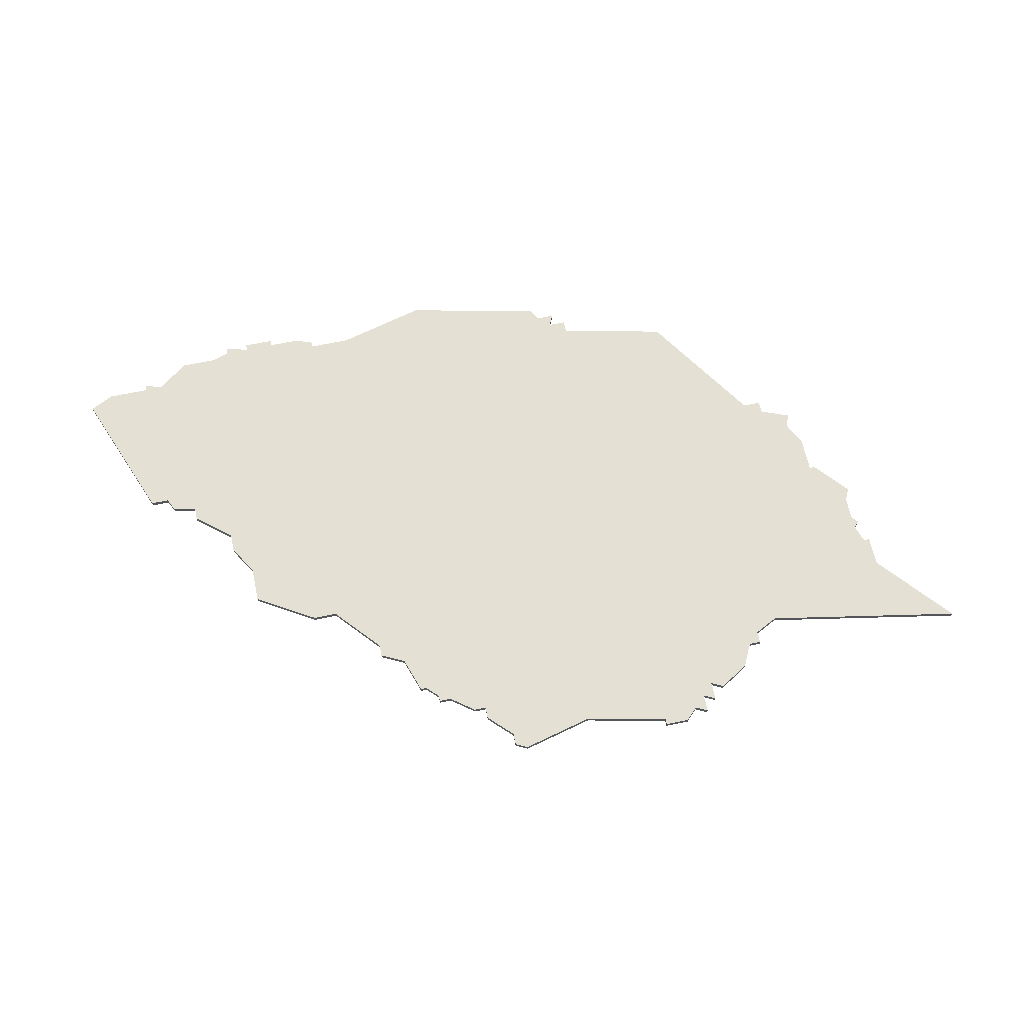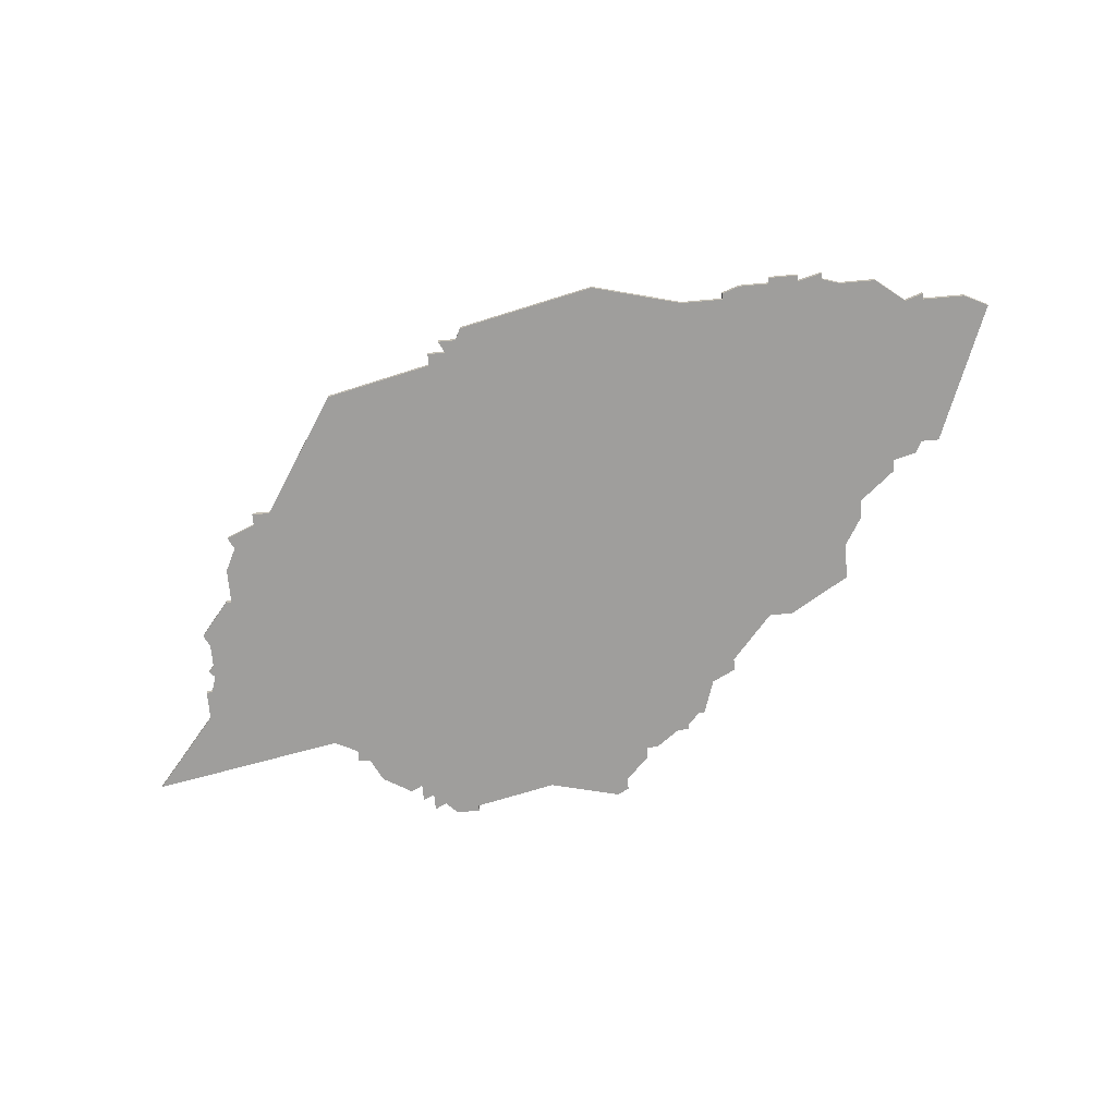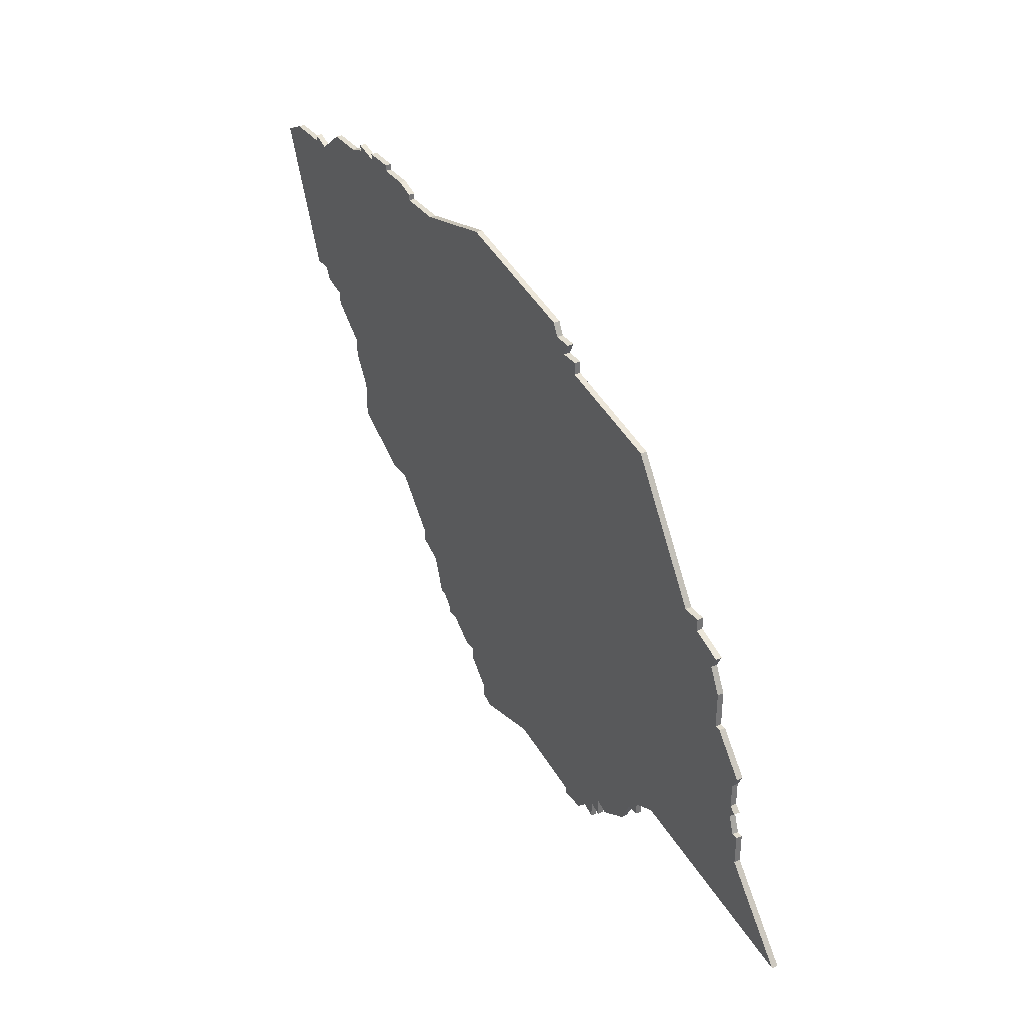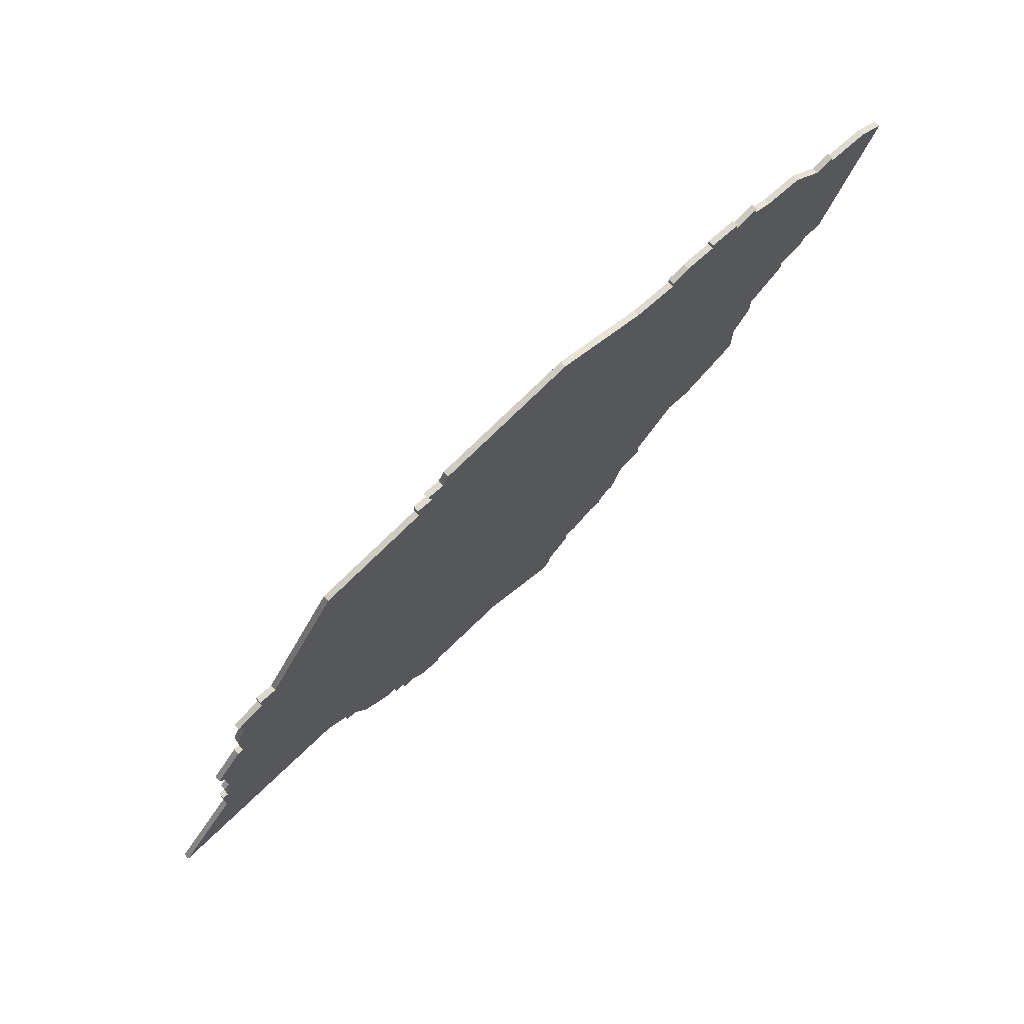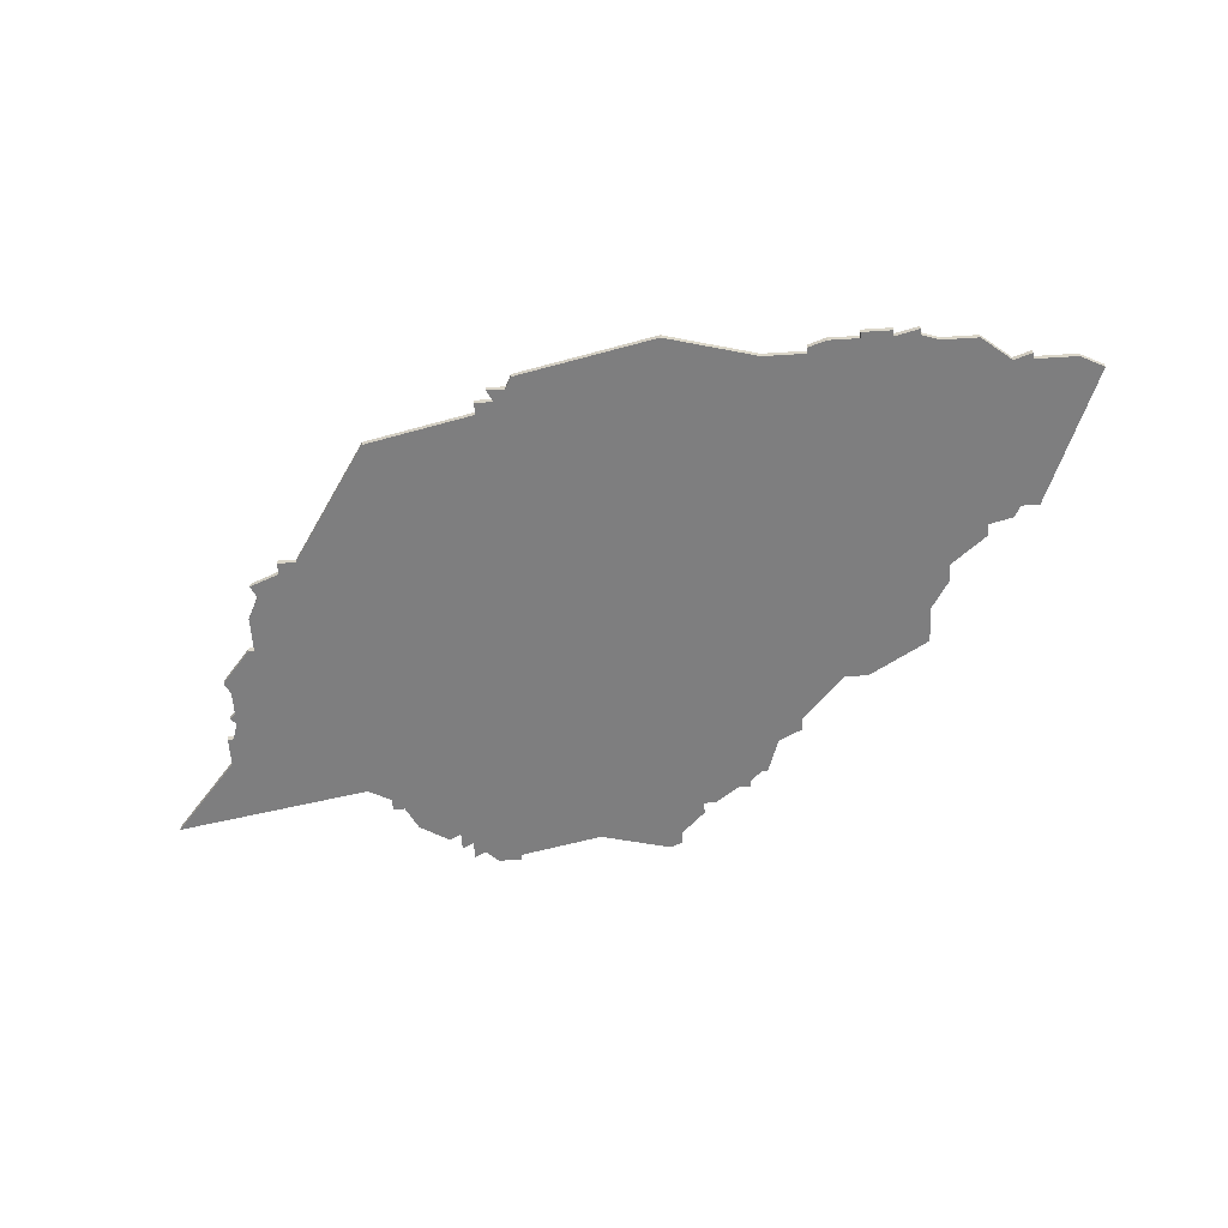
<metadata>
{"format":"obj","ext":"obj","renderer":"f3d","projection":"perspective","resolution":1024,"background":"white","views":[{"elev":65.7,"azim":-11.9,"up":"+Z"},{"elev":-71.0,"azim":-174.9,"up":"+Z"},{"elev":35.3,"azim":58.8,"up":"+Y"},{"elev":71.4,"azim":138.2,"up":"+Y"},{"elev":-59.4,"azim":-176.4,"up":"+Z"}]}
</metadata>
<code>
v 4938 -167 0
v 4923 -171 0
v 4916 -171 0
v 4916 -170 0
v 4913 -169 0
v 4908 -169 0
v 4908 -168 0
v 4903 -168 0
v 4903 -169 0
v 4899 -168 0
v 4899 -169 0
v 4896 -170 0
v 4890 -170 0
v 4885 -174 0
v 4882 -173 0
v 4882 -174 0
v 4875 -174 0
v 4871 -176 0
v 4880 -199 0
v 4883 -199 0
v 4884 -201 0
v 4888 -202 0
v 4888 -204 0
v 4894 -209 0
v 4894 -212 0
v 4897 -217 0
v 4897 -223 0
v 4907 -229 0
v 4911 -229 0
v 4918 -237 0
v 4918 -239 0
v 4922 -241 0
v 4924 -247 0
v 4925 -247 0
v 4927 -249 0
v 4927 -250 0
v 4929 -250 0
v 4933 -253 0
v 4935 -253 0
v 4935 -255 0
v 4939 -259 0
v 4939 -261 0
v 4941 -262 0
v 4953 -259 0
v 4967 -262 0
v 4967 -263 0
v 4971 -263 0
v 4973 -261 0
v 4975 -262 0
v 4975 -259 0
v 4977 -260 0
v 4977 -257 0
v 4979 -258 0
v 4984 -255 0
v 4986 -251 0
v 4988 -251 0
v 4988 -249 0
v 4992 -247 0
v 5025 -253 0
v 5014 -240 0
v 5014 -235 0
v 5013 -235 0
v 5012 -232 0
v 5013 -231 0
v 5012 -230 0
v 5012 -226 0
v 5013 -224 0
v 5008 -218 0
v 5007 -218 0
v 5007 -212 0
v 5005 -208 0
v 5006 -206 0
v 5001 -204 0
v 5001 -202 0
v 4998 -202 0
v 4985 -182 0
v 4967 -178 0
v 4967 -176 0
v 4964 -176 0
v 4965 -174 0
v 4962 -174 0
v 4961 -172 0
v 4938 -167 1
v 4923 -171 1
v 4916 -171 1
v 4916 -170 1
v 4913 -169 1
v 4908 -169 1
v 4908 -168 1
v 4903 -168 1
v 4903 -169 1
v 4899 -168 1
v 4899 -169 1
v 4896 -170 1
v 4890 -170 1
v 4885 -174 1
v 4882 -173 1
v 4882 -174 1
v 4875 -174 1
v 4871 -176 1
v 4880 -199 1
v 4883 -199 1
v 4884 -201 1
v 4888 -202 1
v 4888 -204 1
v 4894 -209 1
v 4894 -212 1
v 4897 -217 1
v 4897 -223 1
v 4907 -229 1
v 4911 -229 1
v 4918 -237 1
v 4918 -239 1
v 4922 -241 1
v 4924 -247 1
v 4925 -247 1
v 4927 -249 1
v 4927 -250 1
v 4929 -250 1
v 4933 -253 1
v 4935 -253 1
v 4935 -255 1
v 4939 -259 1
v 4939 -261 1
v 4941 -262 1
v 4953 -259 1
v 4967 -262 1
v 4967 -263 1
v 4971 -263 1
v 4973 -261 1
v 4975 -262 1
v 4975 -259 1
v 4977 -260 1
v 4977 -257 1
v 4979 -258 1
v 4984 -255 1
v 4986 -251 1
v 4988 -251 1
v 4988 -249 1
v 4992 -247 1
v 5025 -253 1
v 5014 -240 1
v 5014 -235 1
v 5013 -235 1
v 5012 -232 1
v 5013 -231 1
v 5012 -230 1
v 5012 -226 1
v 5013 -224 1
v 5008 -218 1
v 5007 -218 1
v 5007 -212 1
v 5005 -208 1
v 5006 -206 1
v 5001 -204 1
v 5001 -202 1
v 4998 -202 1
v 4985 -182 1
v 4967 -178 1
v 4967 -176 1
v 4964 -176 1
v 4965 -174 1
v 4962 -174 1
v 4961 -172 1
f 2 1 82
f 5 4 3
f 8 7 6
f 11 10 9
f 14 13 12
f 16 15 14
f 18 17 16
f 20 19 18
f 22 21 20
f 24 23 22
f 26 25 24
f 28 27 26
f 32 31 30
f 34 33 32
f 37 36 35
f 39 38 37
f 41 40 39
f 43 42 41
f 47 46 45
f 50 49 48
f 52 51 50
f 54 53 52
f 57 56 55
f 60 59 58
f 62 61 60
f 65 64 63
f 68 67 66
f 71 70 69
f 73 72 71
f 75 74 73
f 77 76 75
f 79 78 77
f 81 80 79
f 2 82 81
f 6 5 3
f 9 8 6
f 12 11 9
f 18 16 14
f 22 20 18
f 28 26 24
f 32 30 29
f 35 34 32
f 44 43 41
f 48 47 45
f 55 54 52
f 62 60 58
f 68 66 65
f 73 71 69
f 79 77 75
f 2 81 79
f 9 6 3
f 14 12 9
f 22 18 14
f 29 28 24
f 37 35 32
f 44 41 39
f 48 45 44
f 57 55 52
f 62 58 57
f 68 65 63
f 75 73 69
f 2 79 75
f 14 9 3
f 24 22 14
f 32 29 24
f 39 37 32
f 48 44 39
f 63 62 57
f 69 68 63
f 2 75 69
f 14 3 2
f 32 24 14
f 48 39 32
f 69 63 57
f 14 2 69
f 48 32 14
f 69 57 52
f 48 14 69
f 69 52 50
f 50 48 69
f 164 83 84
f 85 86 87
f 88 89 90
f 91 92 93
f 94 95 96
f 96 97 98
f 98 99 100
f 100 101 102
f 102 103 104
f 104 105 106
f 106 107 108
f 108 109 110
f 112 113 114
f 114 115 116
f 117 118 119
f 119 120 121
f 121 122 123
f 123 124 125
f 127 128 129
f 130 131 132
f 132 133 134
f 134 135 136
f 137 138 139
f 140 141 142
f 142 143 144
f 145 146 147
f 148 149 150
f 151 152 153
f 153 154 155
f 155 156 157
f 157 158 159
f 159 160 161
f 161 162 163
f 163 164 84
f 85 87 88
f 88 90 91
f 91 93 94
f 96 98 100
f 100 102 104
f 106 108 110
f 111 112 114
f 114 116 117
f 123 125 126
f 127 129 130
f 134 136 137
f 140 142 144
f 147 148 150
f 151 153 155
f 157 159 161
f 161 163 84
f 85 88 91
f 91 94 96
f 96 100 104
f 106 110 111
f 114 117 119
f 121 123 126
f 126 127 130
f 134 137 139
f 139 140 144
f 145 147 150
f 151 155 157
f 157 161 84
f 85 91 96
f 96 104 106
f 106 111 114
f 114 119 121
f 121 126 130
f 139 144 145
f 145 150 151
f 151 157 84
f 84 85 96
f 96 106 114
f 114 121 130
f 139 145 151
f 151 84 96
f 96 114 130
f 134 139 151
f 151 96 130
f 132 134 151
f 151 130 132
f 84 83 2
f 2 83 1
f 85 84 3
f 3 84 2
f 86 85 4
f 4 85 3
f 87 86 5
f 5 86 4
f 88 87 6
f 6 87 5
f 89 88 7
f 7 88 6
f 90 89 8
f 8 89 7
f 91 90 9
f 9 90 8
f 92 91 10
f 10 91 9
f 93 92 11
f 11 92 10
f 94 93 12
f 12 93 11
f 95 94 13
f 13 94 12
f 96 95 14
f 14 95 13
f 97 96 15
f 15 96 14
f 98 97 16
f 16 97 15
f 99 98 17
f 17 98 16
f 100 99 18
f 18 99 17
f 101 100 19
f 19 100 18
f 102 101 20
f 20 101 19
f 103 102 21
f 21 102 20
f 104 103 22
f 22 103 21
f 105 104 23
f 23 104 22
f 106 105 24
f 24 105 23
f 107 106 25
f 25 106 24
f 108 107 26
f 26 107 25
f 109 108 27
f 27 108 26
f 110 109 28
f 28 109 27
f 111 110 29
f 29 110 28
f 112 111 30
f 30 111 29
f 113 112 31
f 31 112 30
f 114 113 32
f 32 113 31
f 115 114 33
f 33 114 32
f 116 115 34
f 34 115 33
f 117 116 35
f 35 116 34
f 118 117 36
f 36 117 35
f 119 118 37
f 37 118 36
f 120 119 38
f 38 119 37
f 121 120 39
f 39 120 38
f 122 121 40
f 40 121 39
f 123 122 41
f 41 122 40
f 124 123 42
f 42 123 41
f 125 124 43
f 43 124 42
f 126 125 44
f 44 125 43
f 127 126 45
f 45 126 44
f 128 127 46
f 46 127 45
f 129 128 47
f 47 128 46
f 130 129 48
f 48 129 47
f 131 130 49
f 49 130 48
f 132 131 50
f 50 131 49
f 133 132 51
f 51 132 50
f 134 133 52
f 52 133 51
f 135 134 53
f 53 134 52
f 136 135 54
f 54 135 53
f 137 136 55
f 55 136 54
f 138 137 56
f 56 137 55
f 139 138 57
f 57 138 56
f 140 139 58
f 58 139 57
f 141 140 59
f 59 140 58
f 142 141 60
f 60 141 59
f 143 142 61
f 61 142 60
f 144 143 62
f 62 143 61
f 145 144 63
f 63 144 62
f 146 145 64
f 64 145 63
f 147 146 65
f 65 146 64
f 148 147 66
f 66 147 65
f 149 148 67
f 67 148 66
f 150 149 68
f 68 149 67
f 151 150 69
f 69 150 68
f 152 151 70
f 70 151 69
f 153 152 71
f 71 152 70
f 154 153 72
f 72 153 71
f 155 154 73
f 73 154 72
f 156 155 74
f 74 155 73
f 157 156 75
f 75 156 74
f 158 157 76
f 76 157 75
f 159 158 77
f 77 158 76
f 160 159 78
f 78 159 77
f 161 160 79
f 79 160 78
f 162 161 80
f 80 161 79
f 163 162 81
f 81 162 80
f 83 164 1
f 1 164 82
f 164 163 82
f 82 163 81

</code>
